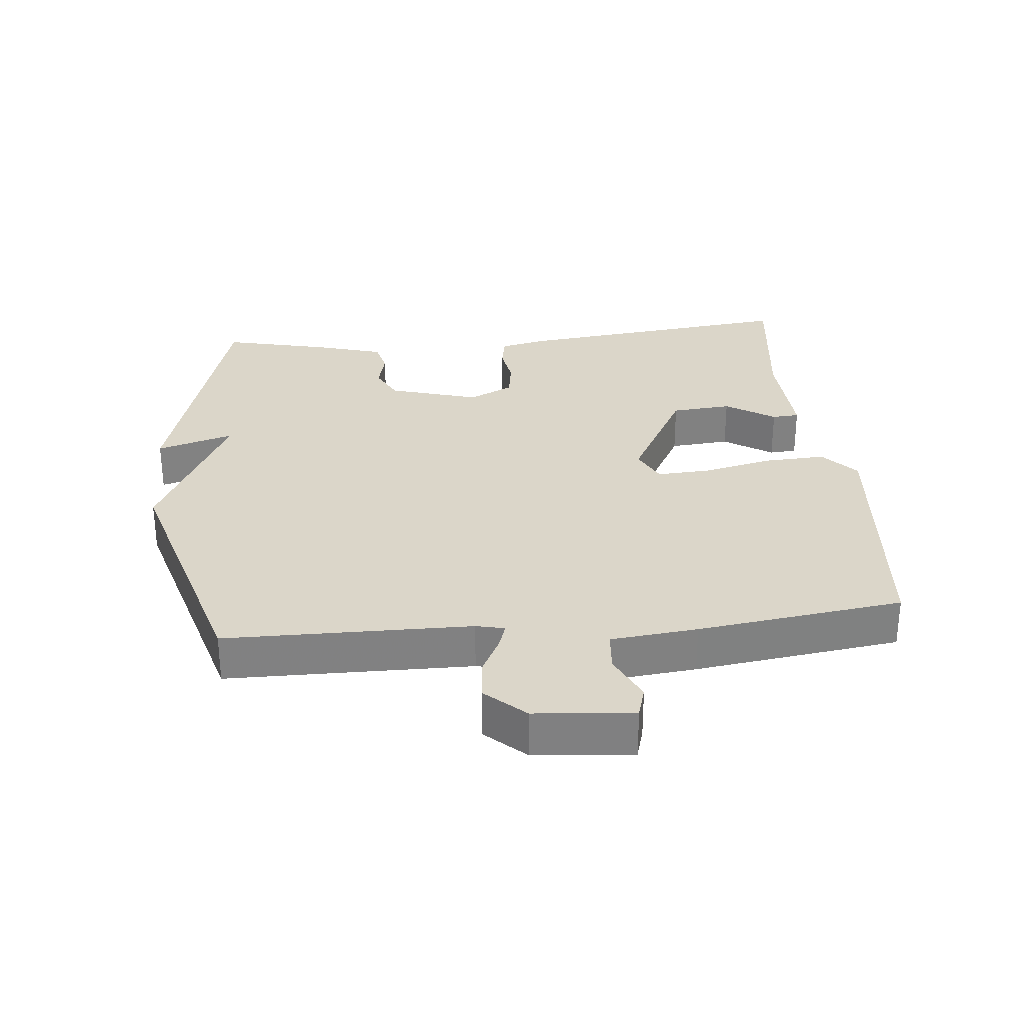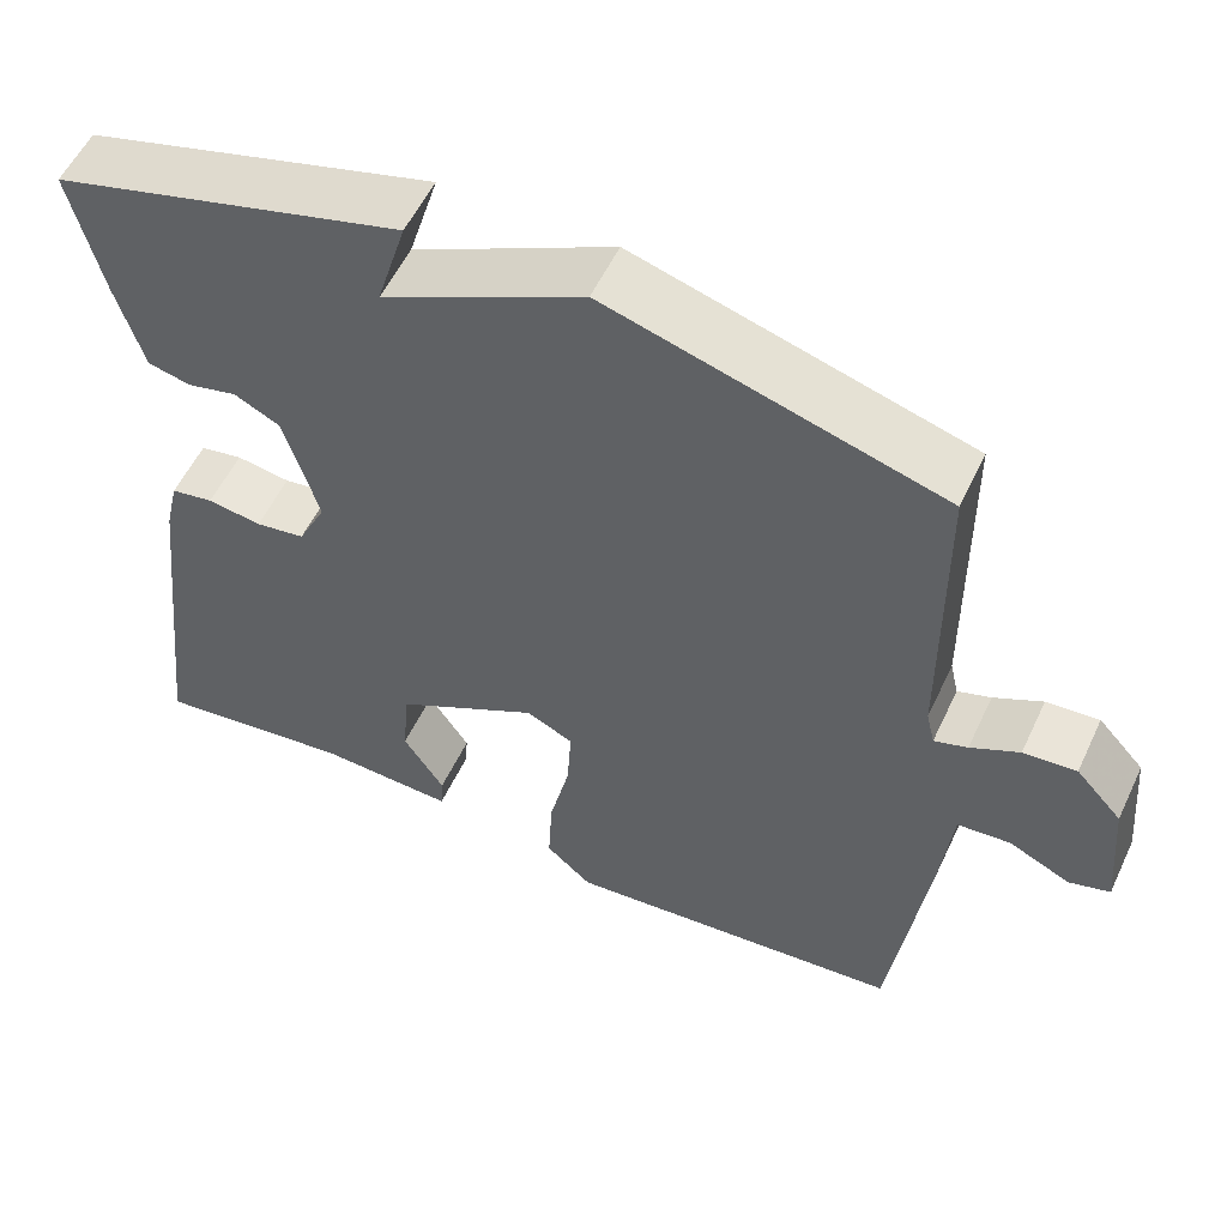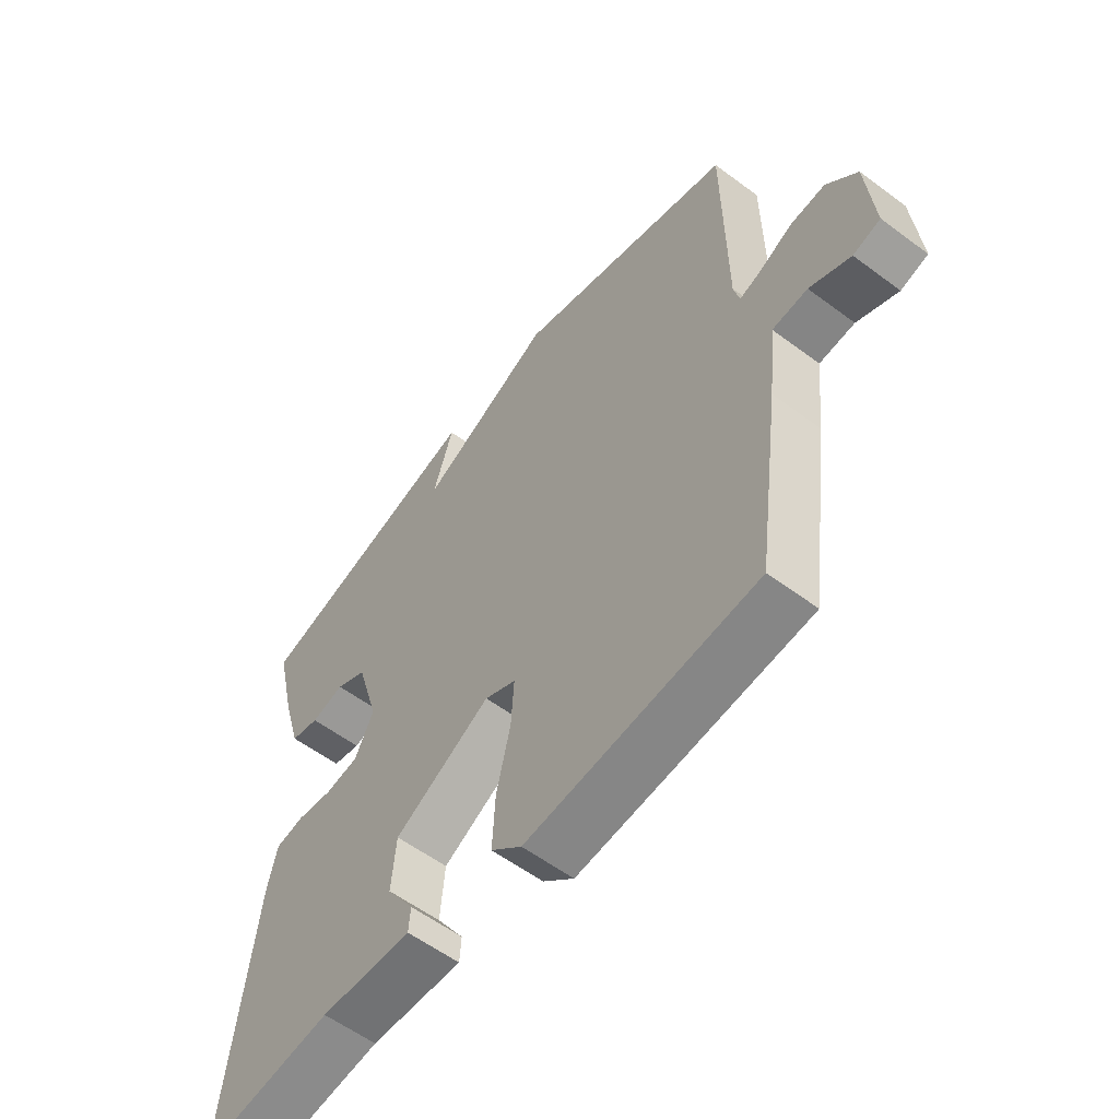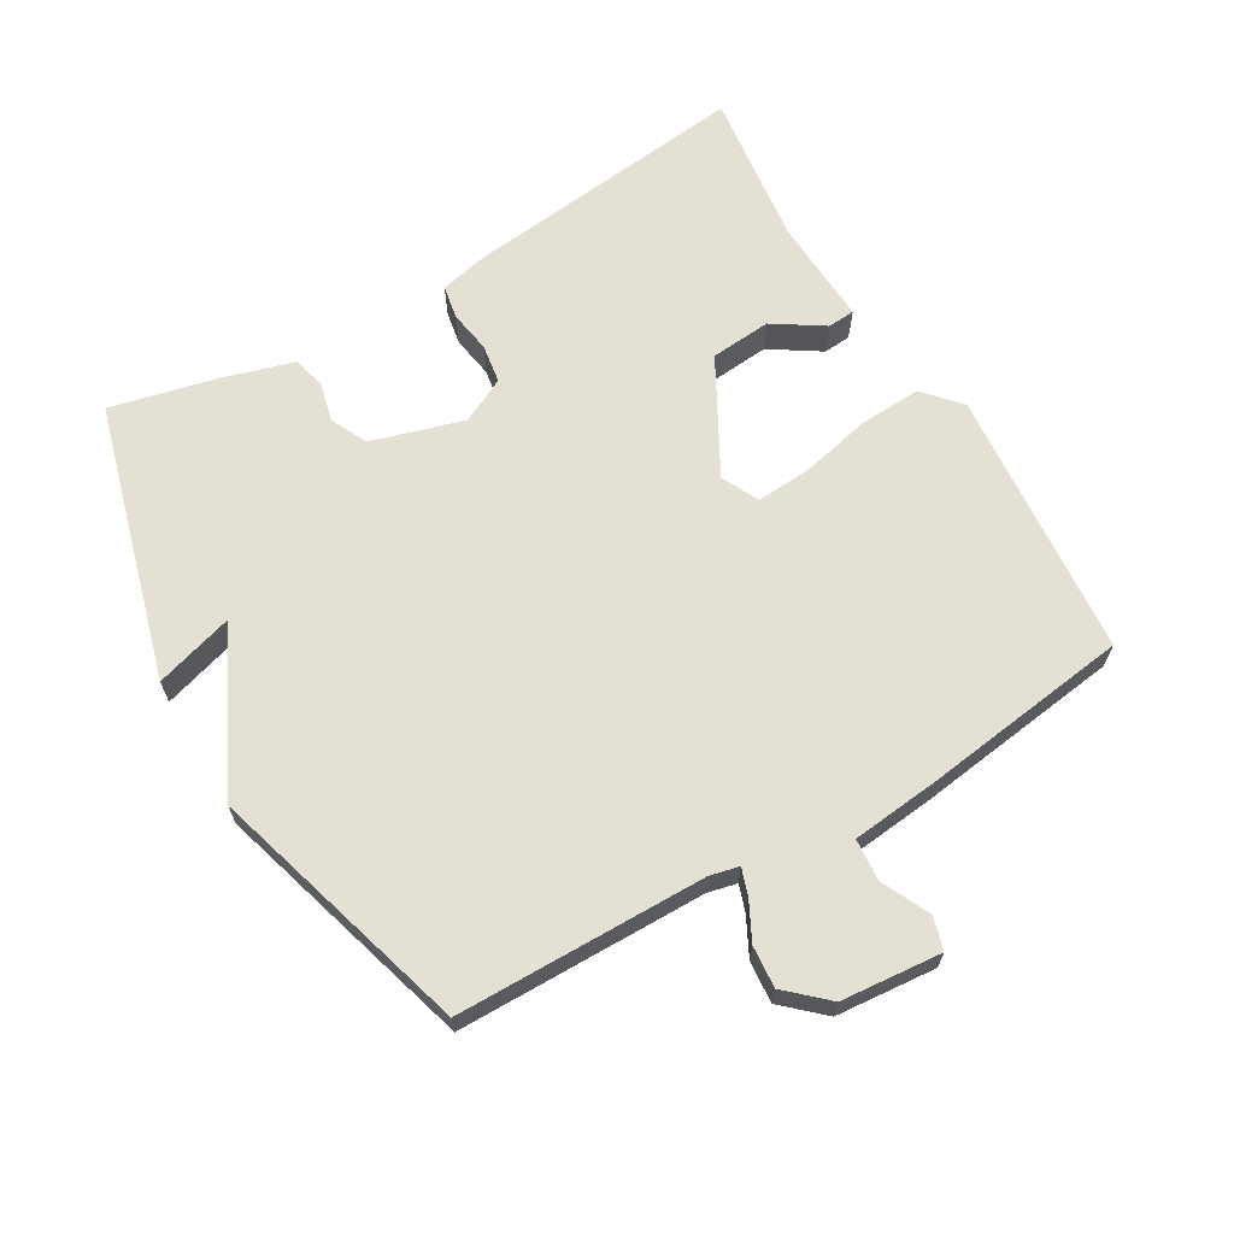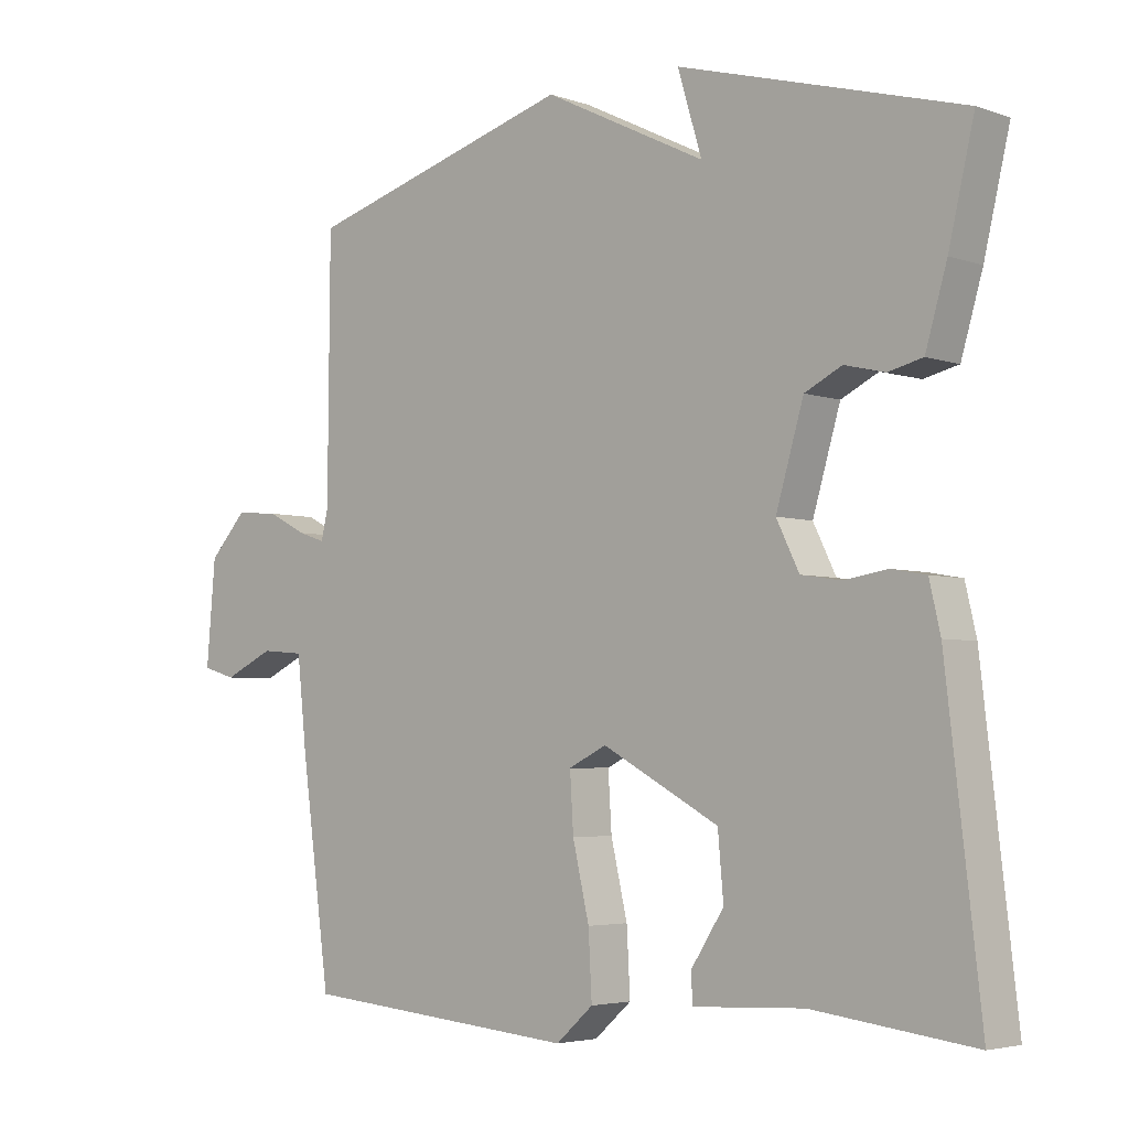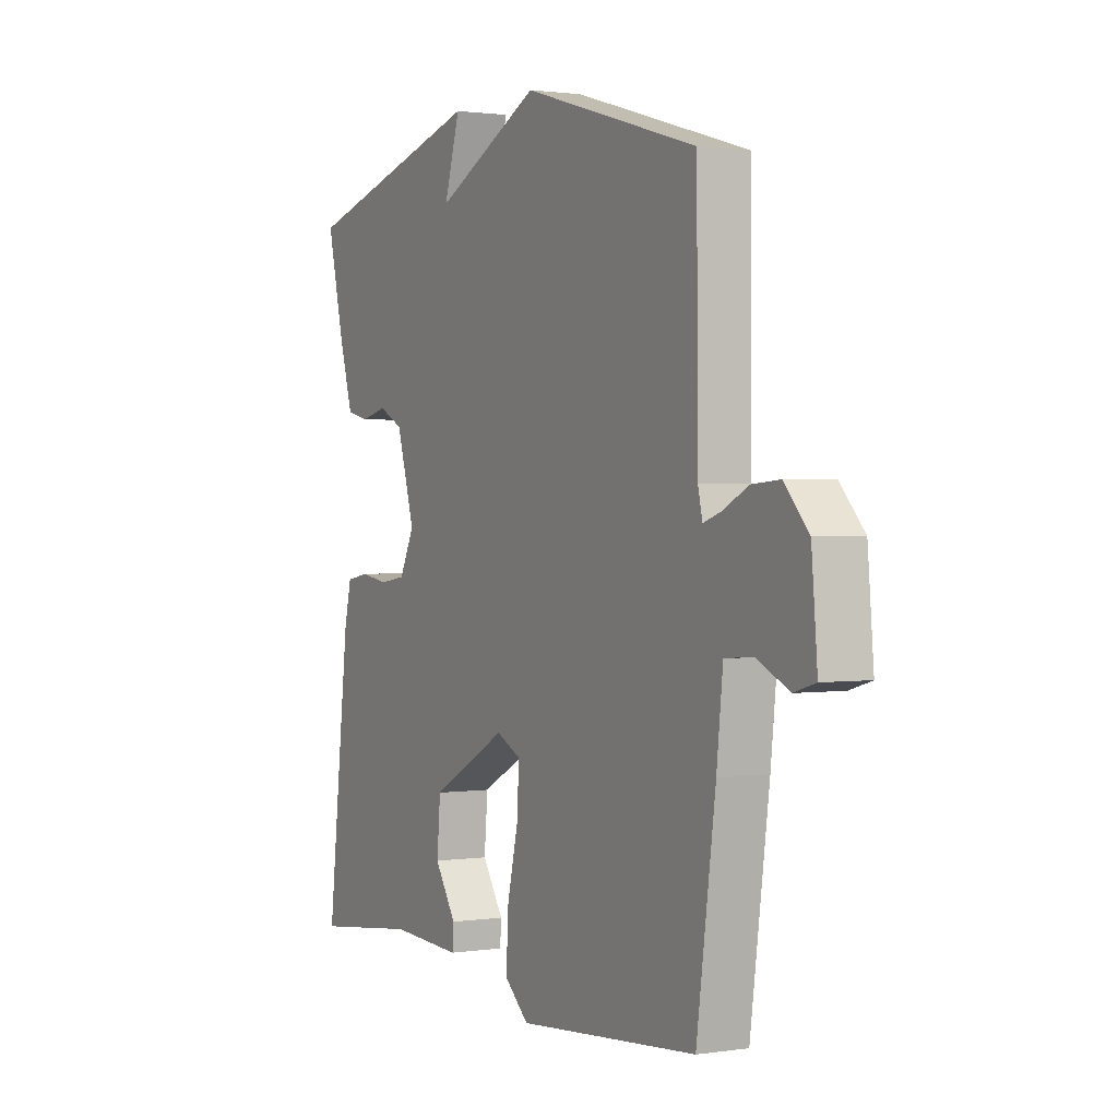
<metadata>
{"format":"obj","ext":"obj","renderer":"f3d","projection":"perspective","resolution":1024,"background":"white","views":[{"elev":30.0,"azim":84.5,"up":"+Y"},{"elev":55.5,"azim":25.0,"up":"+Z"},{"elev":-57.9,"azim":52.3,"up":"+Z"},{"elev":65.6,"azim":59.7,"up":"+Y"},{"elev":-4.1,"azim":-138.4,"up":"+Z"},{"elev":1.3,"azim":61.5,"up":"+Z"}]}
</metadata>
<code>
v 0.5 0.07 -0.5
v 0.099 0.07 -0.535
v 0.045 0.07 -0.487
v 0.05 0.07 -0.394
v 0.074 0.07 -0.29
v 0.079 0.07 -0.208
v 0.024 0.07 -0.181
v -0.145 0.07 -0.273
v -0.153 0.07 -0.364
v -0.105 0.07 -0.438
v -0.108 0.07 -0.479
v -0.268 0.07 -0.471
v -0.5 0.07 -0.5
v -0.45 0.07 -0.069
v -0.434 0.07 0
v -0.384 0.07 0.009
v -0.321 0.07 -0.001
v -0.263 0.07 0.008
v -0.23 0.07 0.075
v -0.27 0.07 0.211
v -0.324 0.07 0.238
v -0.382 0.07 0.224
v -0.432 0.07 0.236
v -0.463 0.07 0.342
v -0.5 0.07 0.5
v -0.09 0.07 0.614
v -0.125 0.07 0.498
v 0.11 0.07 0.614
v 0.5 0.07 0.5
v 0.503 0.07 0.13
v 0.513 0.07 0.087
v 0.552 0.07 0.1
v 0.609 0.07 0.129
v 0.671 0.07 0.134
v 0.725 0.07 0.075
v 0.738 0.07 -0.074
v 0.69 0.07 -0.088
v 0.618 0.07 -0.054
v 0.556 0.07 -0.059
v 0.542 0.07 -0.19
v 0.5 0 -0.5
v 0.099 0 -0.535
v 0.045 0 -0.487
v 0.05 0 -0.394
v 0.074 0 -0.29
v 0.079 0 -0.208
v 0.024 0 -0.181
v -0.145 0 -0.273
v -0.153 0 -0.364
v -0.105 0 -0.438
v -0.108 0 -0.479
v -0.268 0 -0.471
v -0.5 0 -0.5
v -0.45 0 -0.069
v -0.434 0 0
v -0.384 0 0.009
v -0.321 0 -0.001
v -0.263 0 0.008
v -0.23 0 0.075
v -0.27 0 0.211
v -0.324 0 0.238
v -0.382 0 0.224
v -0.432 0 0.236
v -0.463 0 0.342
v -0.5 0 0.5
v -0.09 0 0.614
v -0.125 0 0.498
v 0.11 0 0.614
v 0.5 0 0.5
v 0.503 0 0.13
v 0.513 0 0.087
v 0.552 0 0.1
v 0.609 0 0.129
v 0.671 0 0.134
v 0.725 0 0.075
v 0.738 0 -0.074
v 0.69 0 -0.088
v 0.618 0 -0.054
v 0.556 0 -0.059
v 0.542 0 -0.19
f 3 4 5
f 2 3 5
f 1 2 5
f 40 1 5
f 39 40 5
f 36 37 38
f 35 36 38
f 34 35 38
f 33 34 38
f 32 33 38
f 31 32 38 39
f 27 28 29 30
f 27 30 31
f 25 26 27
f 24 25 27
f 23 24 27
f 22 23 27
f 21 22 27
f 27 31 39
f 21 27 39
f 20 21 39
f 15 16 17
f 14 15 17
f 13 14 17
f 12 13 17
f 12 17 18
f 9 10 11 12
f 12 18 19
f 9 12 19
f 8 9 19
f 39 5 6
f 39 6 7
f 20 39 7
f 19 20 7
f 7 8 19
f 45 44 43
f 45 43 42
f 45 42 41
f 45 41 80
f 45 80 79
f 78 77 76
f 78 76 75
f 78 75 74
f 78 74 73
f 78 73 72
f 79 78 72 71
f 70 69 68 67
f 71 70 67
f 67 66 65
f 67 65 64
f 67 64 63
f 67 63 62
f 67 62 61
f 79 71 67
f 79 67 61
f 79 61 60
f 57 56 55
f 57 55 54
f 57 54 53
f 57 53 52
f 58 57 52
f 52 51 50 49
f 59 58 52
f 59 52 49
f 59 49 48
f 46 45 79
f 47 46 79
f 47 79 60
f 47 60 59
f 59 48 47
f 1 41 42 2
f 2 42 43 3
f 3 43 44 4
f 4 44 45 5
f 5 45 46 6
f 6 46 47 7
f 7 47 48 8
f 8 48 49 9
f 9 49 50 10
f 10 50 51 11
f 11 51 52 12
f 12 52 53 13
f 13 53 54 14
f 14 54 55 15
f 15 55 56 16
f 16 56 57 17
f 17 57 58 18
f 18 58 59 19
f 19 59 60 20
f 20 60 61 21
f 21 61 62 22
f 22 62 63 23
f 23 63 64 24
f 24 64 65 25
f 25 65 66 26
f 26 66 67 27
f 27 67 68 28
f 28 68 69 29
f 29 69 70 30
f 30 70 71 31
f 31 71 72 32
f 32 72 73 33
f 33 73 74 34
f 34 74 75 35
f 35 75 76 36
f 36 76 77 37
f 37 77 78 38
f 38 78 79 39
f 39 79 80 40
f 40 80 41 1

</code>
